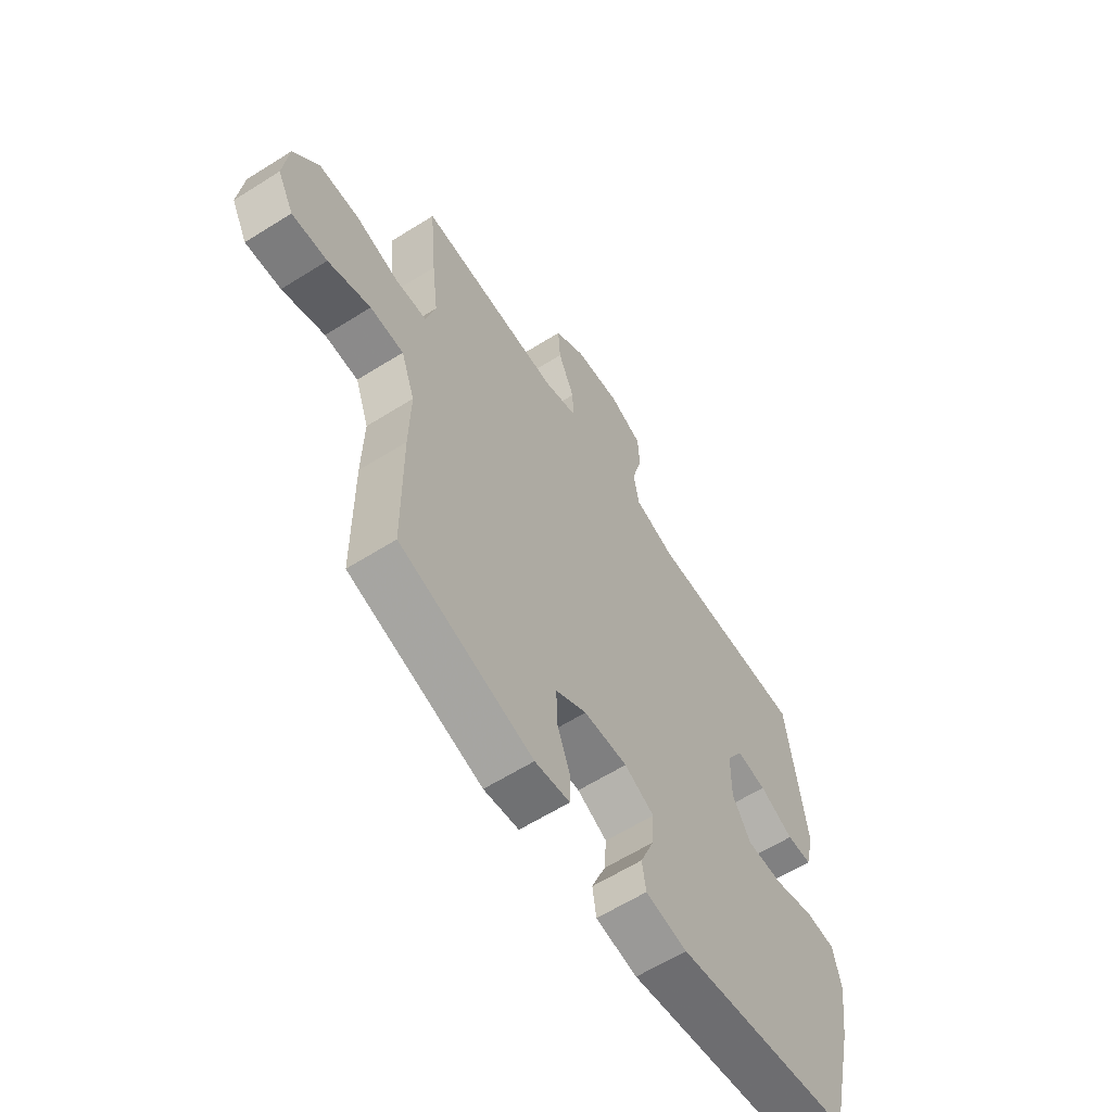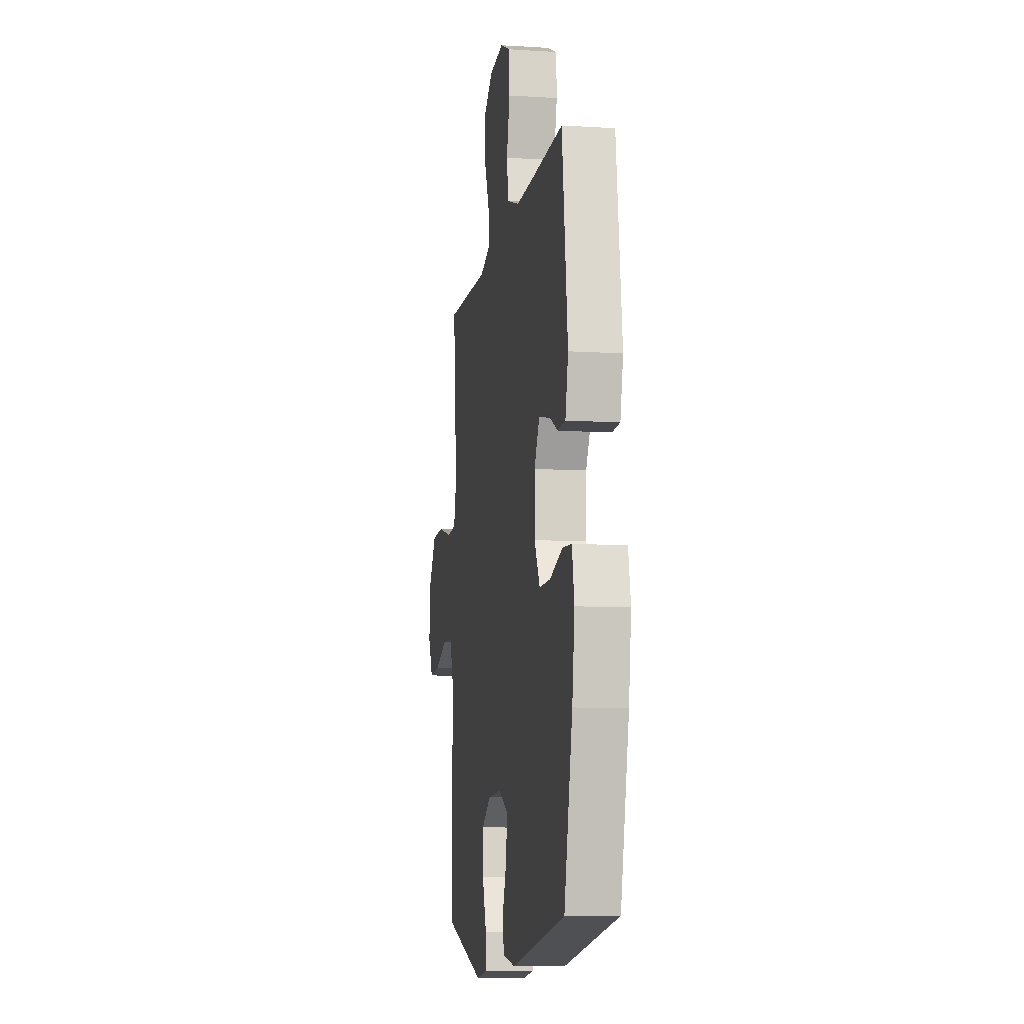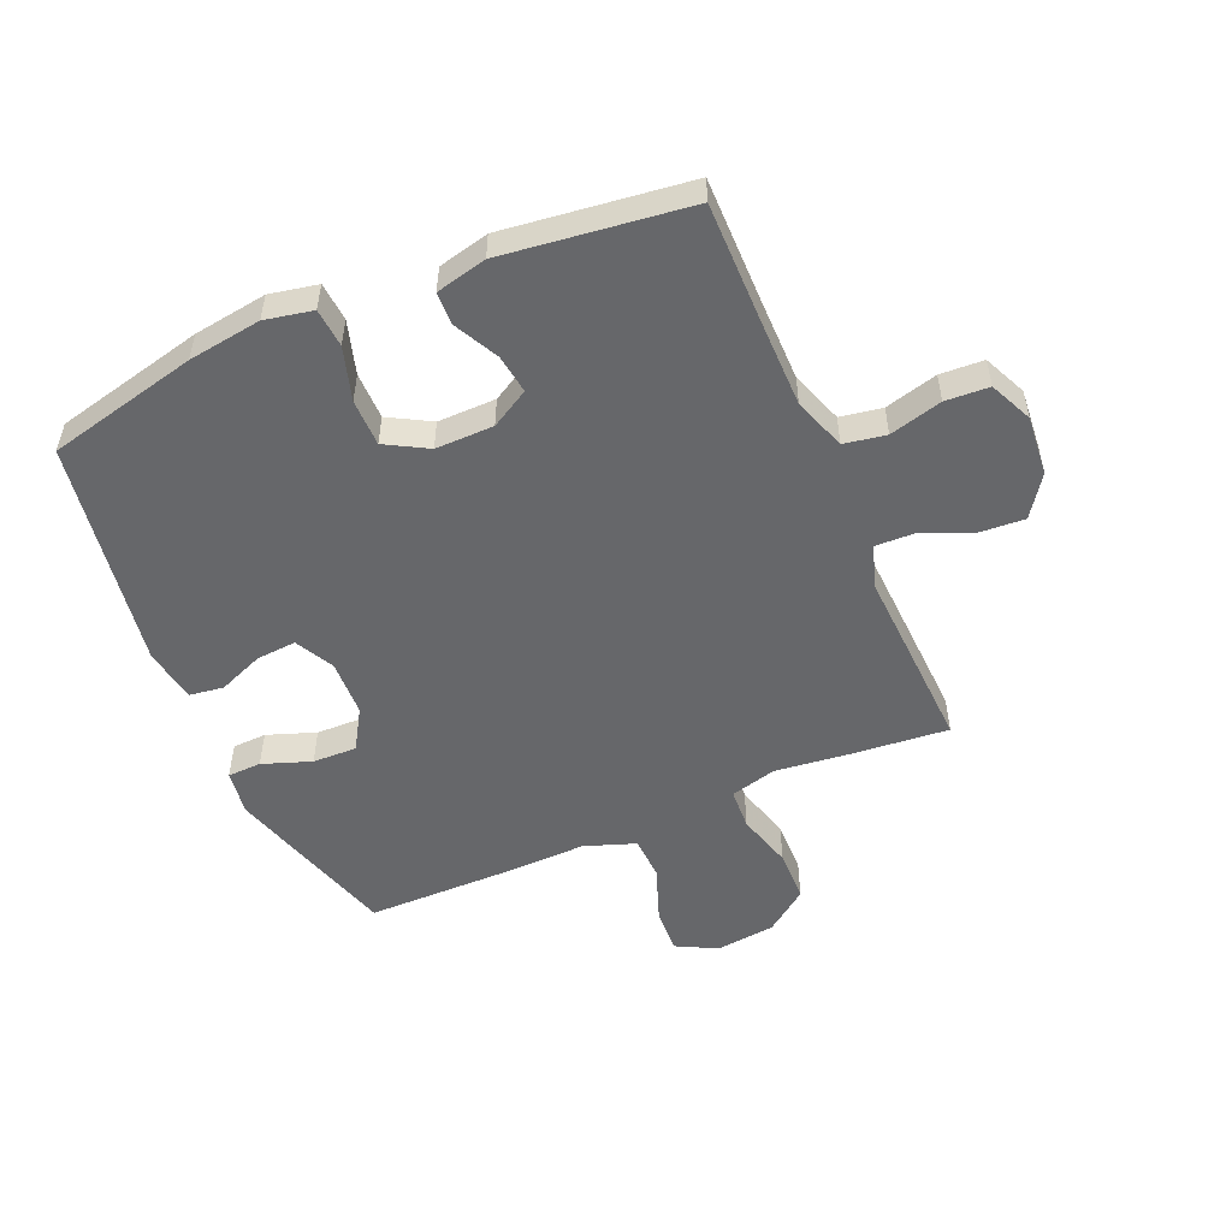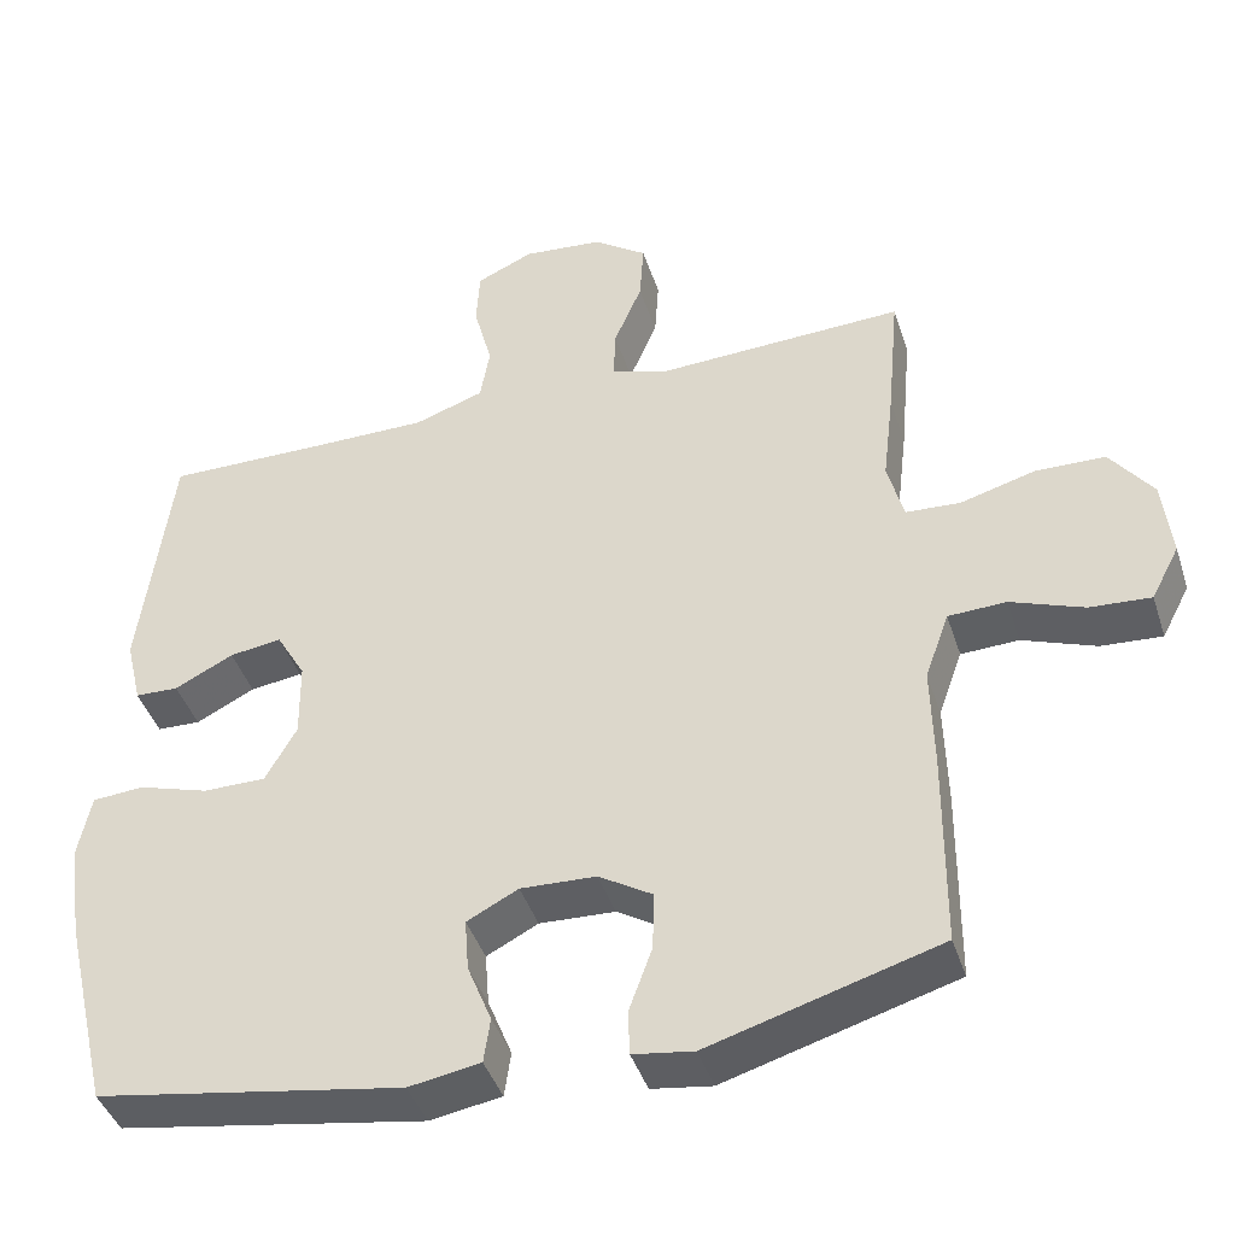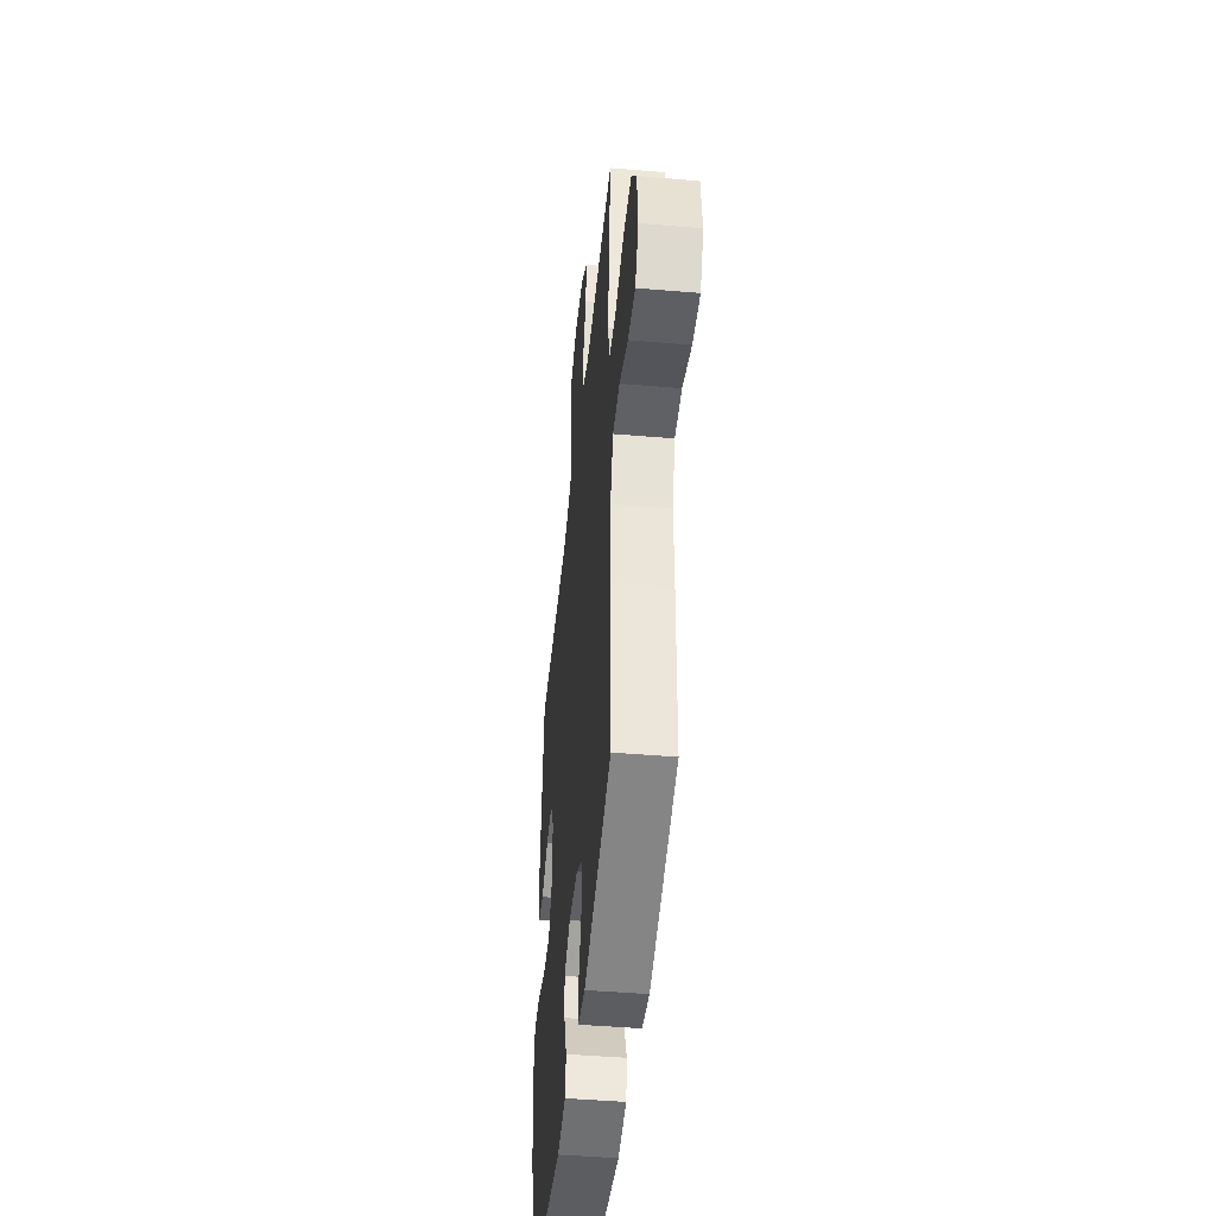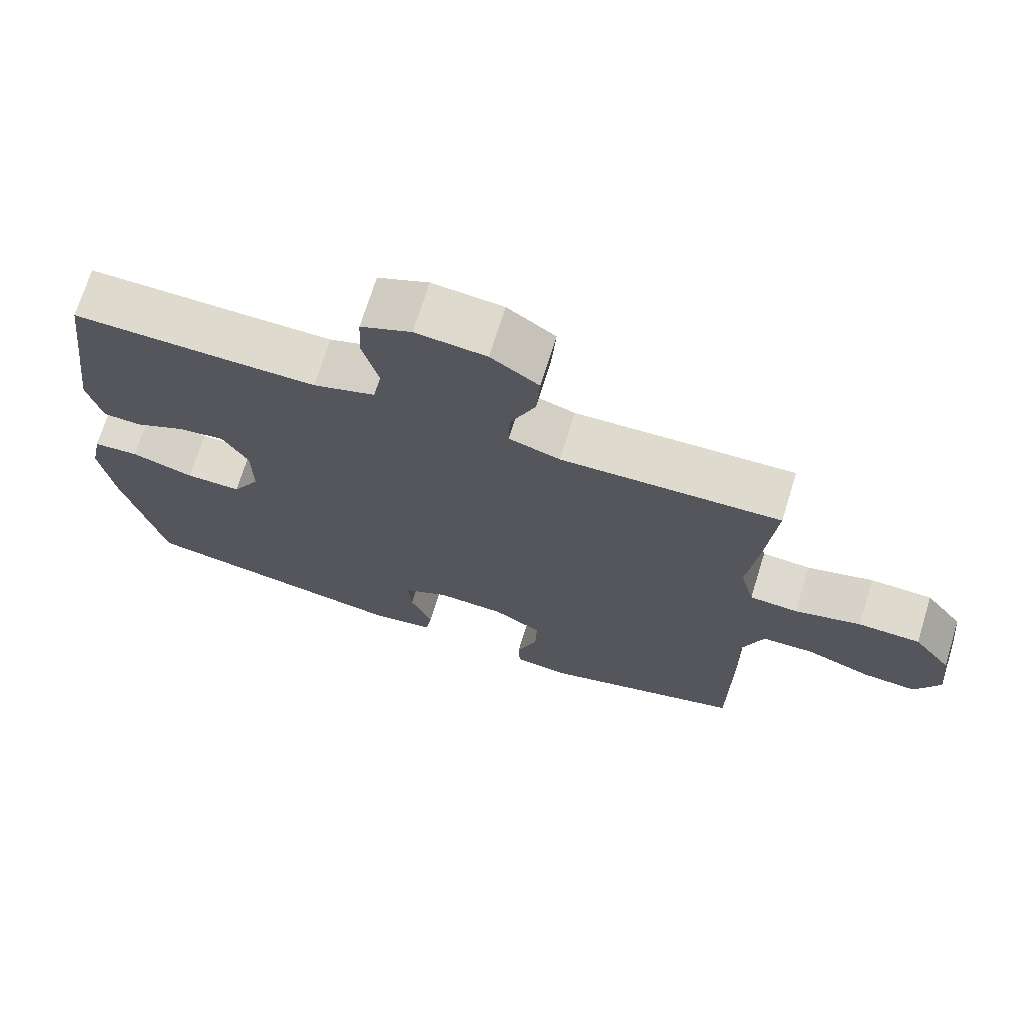
<metadata>
{"format":"obj","ext":"obj","renderer":"f3d","projection":"perspective","resolution":1024,"background":"white","views":[{"elev":-61.8,"azim":122.6,"up":"+Z"},{"elev":-9.7,"azim":-99.2,"up":"+Z"},{"elev":-52.1,"azim":-66.6,"up":"+Y"},{"elev":-42.3,"azim":17.5,"up":"+Z"},{"elev":-45.3,"azim":84.4,"up":"+Z"},{"elev":71.2,"azim":17.2,"up":"+Z"}]}
</metadata>
<code>
v 0.5 0.07 0.5
v 0.485 0.07 0.335
v 0.471 0.07 0.218
v 0.491 0.07 0.141
v 0.559 0.07 0.137
v 0.652 0.07 0.163
v 0.739 0.07 0.161
v 0.792 0.07 0.09
v 0.803 0.07 -0.009
v 0.768 0.07 -0.076
v 0.692 0.07 -0.071
v 0.601 0.07 -0.037
v 0.529 0.07 -0.04
v 0.499 0.07 -0.124
v 0.502 0.07 -0.253
v 0.5 0.07 -0.5
v 0.214 0.07 -0.584
v 0.139 0.07 -0.573
v 0.137 0.07 -0.517
v 0.166 0.07 -0.437
v 0.168 0.07 -0.364
v 0.101 0.07 -0.323
v 0.007 0.07 -0.319
v -0.057 0.07 -0.352
v -0.052 0.07 -0.418
v -0.022 0.07 -0.493
v -0.03 0.07 -0.549
v -0.119 0.07 -0.564
v -0.5 0.07 -0.5
v -0.558 0.07 -0.252
v -0.575 0.07 -0.131
v -0.559 0.07 -0.052
v -0.495 0.07 -0.047
v -0.407 0.07 -0.074
v -0.329 0.07 -0.074
v -0.29 0.07 -0.005
v -0.291 0.07 0.091
v -0.327 0.07 0.154
v -0.392 0.07 0.145
v -0.465 0.07 0.108
v -0.519 0.07 0.11
v -0.539 0.07 0.194
v -0.5 0.07 0.5
v -0.283 0.07 0.498
v -0.155 0.07 0.498
v -0.068 0.07 0.528
v -0.056 0.07 0.597
v -0.079 0.07 0.684
v -0.075 0.07 0.756
v -0.004 0.07 0.788
v 0.095 0.07 0.779
v 0.162 0.07 0.732
v 0.157 0.07 0.656
v 0.122 0.07 0.573
v 0.12 0.07 0.51
v 0.192 0.07 0.487
v 0.308 0.07 0.492
v 0.5 0 0.5
v 0.485 0 0.335
v 0.471 0 0.218
v 0.491 0 0.141
v 0.559 0 0.137
v 0.652 0 0.163
v 0.739 0 0.161
v 0.792 0 0.09
v 0.803 0 -0.009
v 0.768 0 -0.076
v 0.692 0 -0.071
v 0.601 0 -0.037
v 0.529 0 -0.04
v 0.499 0 -0.124
v 0.502 0 -0.253
v 0.5 0 -0.5
v 0.214 0 -0.584
v 0.139 0 -0.573
v 0.137 0 -0.517
v 0.166 0 -0.437
v 0.168 0 -0.364
v 0.101 0 -0.323
v 0.007 0 -0.319
v -0.057 0 -0.352
v -0.052 0 -0.418
v -0.022 0 -0.493
v -0.03 0 -0.549
v -0.119 0 -0.564
v -0.5 0 -0.5
v -0.558 0 -0.252
v -0.575 0 -0.131
v -0.559 0 -0.052
v -0.495 0 -0.047
v -0.407 0 -0.074
v -0.329 0 -0.074
v -0.29 0 -0.005
v -0.291 0 0.091
v -0.327 0 0.154
v -0.392 0 0.145
v -0.465 0 0.108
v -0.519 0 0.11
v -0.539 0 0.194
v -0.5 0 0.5
v -0.283 0 0.498
v -0.155 0 0.498
v -0.068 0 0.528
v -0.056 0 0.597
v -0.079 0 0.684
v -0.075 0 0.756
v -0.004 0 0.788
v 0.095 0 0.779
v 0.162 0 0.732
v 0.157 0 0.656
v 0.122 0 0.573
v 0.12 0 0.51
v 0.192 0 0.487
v 0.308 0 0.492
f 1 2 3
f 57 1 3
f 56 57 3
f 55 56 3 4
f 52 53 54
f 51 52 54
f 50 51 54
f 49 50 54
f 48 49 54
f 47 48 54
f 46 47 54 55
f 45 46 55 4
f 42 43 44
f 41 42 44
f 40 41 44
f 39 40 44
f 38 39 44 45
f 37 38 45 4
f 32 33 34
f 31 32 34
f 30 31 34
f 29 30 34
f 28 29 34
f 27 28 34
f 26 27 34
f 25 26 34
f 24 25 34 35
f 23 24 35 36
f 18 19 20
f 17 18 20
f 16 17 20
f 15 16 20
f 14 15 20
f 13 14 20 21
f 10 11 12
f 9 10 12
f 8 9 12
f 7 8 12
f 6 7 12
f 5 6 12
f 5 12 13
f 4 5 13
f 37 4 13
f 36 37 13
f 23 36 13
f 22 23 13
f 13 21 22
f 60 59 58
f 60 58 114
f 60 114 113
f 61 60 113 112
f 111 110 109
f 111 109 108
f 111 108 107
f 111 107 106
f 111 106 105
f 111 105 104
f 112 111 104 103
f 61 112 103 102
f 101 100 99
f 101 99 98
f 101 98 97
f 101 97 96
f 102 101 96 95
f 61 102 95 94
f 91 90 89
f 91 89 88
f 91 88 87
f 91 87 86
f 91 86 85
f 91 85 84
f 91 84 83
f 91 83 82
f 92 91 82 81
f 93 92 81 80
f 77 76 75
f 77 75 74
f 77 74 73
f 77 73 72
f 77 72 71
f 78 77 71 70
f 69 68 67
f 69 67 66
f 69 66 65
f 69 65 64
f 69 64 63
f 69 63 62
f 70 69 62
f 70 62 61
f 70 61 94
f 70 94 93
f 70 93 80
f 70 80 79
f 79 78 70
f 1 58 59 2
f 2 59 60 3
f 3 60 61 4
f 4 61 62 5
f 5 62 63 6
f 6 63 64 7
f 7 64 65 8
f 8 65 66 9
f 9 66 67 10
f 10 67 68 11
f 11 68 69 12
f 12 69 70 13
f 13 70 71 14
f 14 71 72 15
f 15 72 73 16
f 16 73 74 17
f 17 74 75 18
f 18 75 76 19
f 19 76 77 20
f 20 77 78 21
f 21 78 79 22
f 22 79 80 23
f 23 80 81 24
f 24 81 82 25
f 25 82 83 26
f 26 83 84 27
f 27 84 85 28
f 28 85 86 29
f 29 86 87 30
f 30 87 88 31
f 31 88 89 32
f 32 89 90 33
f 33 90 91 34
f 34 91 92 35
f 35 92 93 36
f 36 93 94 37
f 37 94 95 38
f 38 95 96 39
f 39 96 97 40
f 40 97 98 41
f 41 98 99 42
f 42 99 100 43
f 43 100 101 44
f 44 101 102 45
f 45 102 103 46
f 46 103 104 47
f 47 104 105 48
f 48 105 106 49
f 49 106 107 50
f 50 107 108 51
f 51 108 109 52
f 52 109 110 53
f 53 110 111 54
f 54 111 112 55
f 55 112 113 56
f 56 113 114 57
f 57 114 58 1

</code>
